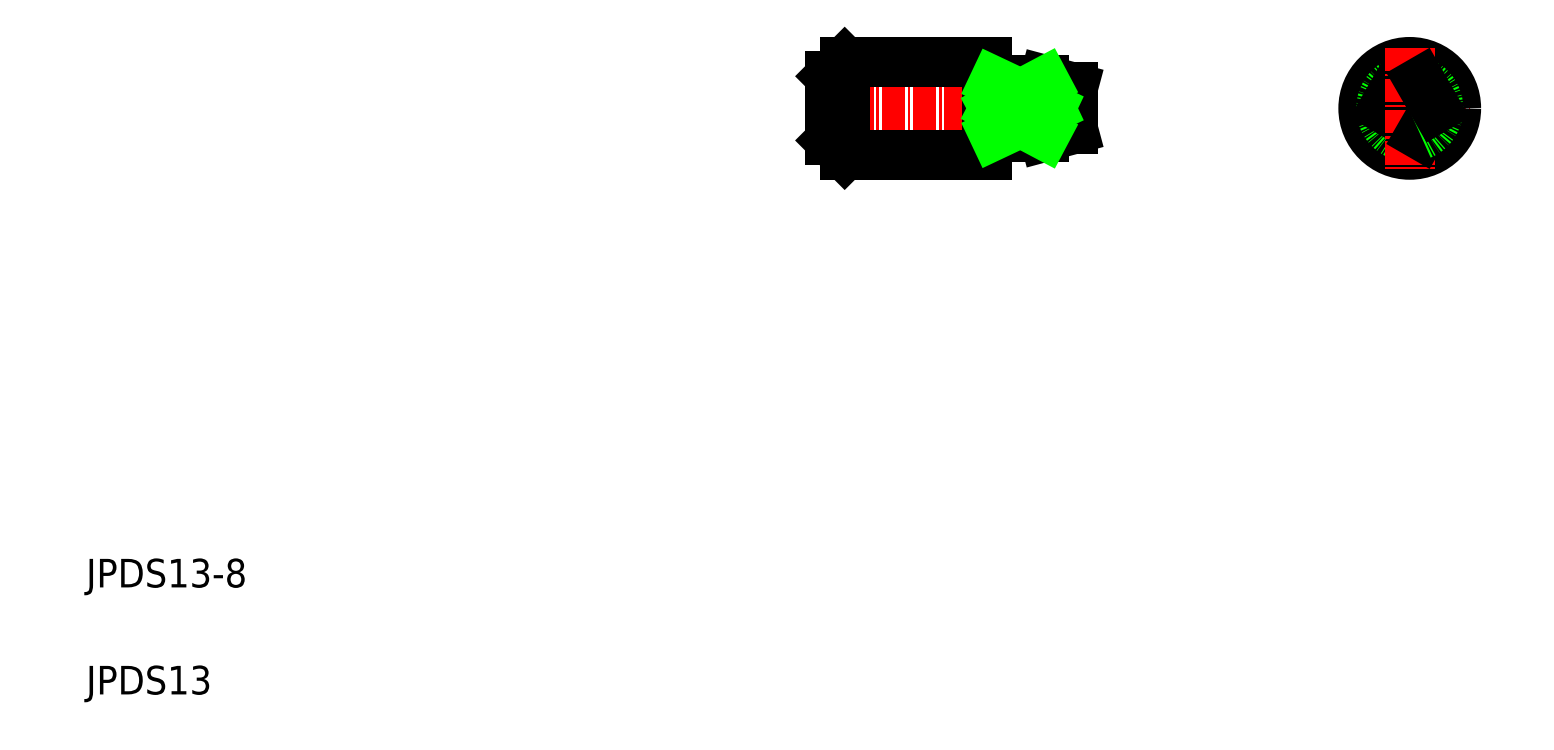
<metadata>
{"format":"dxf","ext":"dxf","renderer":"ezdxf+matplotlib","layout":"modelspace","background":"white","min_lineweight":24,"dpi":150}
</metadata>
<code>
0
SECTION
2
ENTITIES
0
LINE
8
CENTER
10
112.8
20
92.15
30
0
11
150.9
21
92.15
31
0
0
TEXT
8
0
10
10
20
25
30
0
40
4
1
JPDS13-8
0
TEXT
8
0
10
10
20
10
30
0
40
4
1
JPDS13
0
LINE
8
0
10
116.3
20
85.65
30
0
11
136.3
21
85.65
31
0
0
LINE
8
0
10
116.3
20
98.65
30
0
11
136.3
21
98.65
31
0
0
LINE
8
0
10
116.3
20
85.65
30
0
11
116.3
21
98.65
31
0
0
LINE
8
0
10
114.3
20
96.65
30
0
11
114.3
21
87.65
31
0
0
LINE
8
0
10
116.3
20
85.65
30
0
11
114.3
21
87.65
31
0
0
LINE
8
0
10
116.3
20
98.65
30
0
11
114.3
21
96.65
31
0
0
LINE
8
0
10
121.3
20
98.65
30
0
11
121.3
21
98.65
31
0
0
LINE
8
0
10
144.3
20
88.15
30
0
11
148.3
21
89.22
31
0
0
ARC
8
0
10
143.5
20
90.58
30
0
40
2.273
50
290.3
51
43.92
0
LINE
8
0
10
136.3
20
98.65
30
0
11
136.3
21
85.65
31
0
0
LINE
8
0
10
137.3
20
88.44
30
0
11
144.3
21
88.44
31
0
0
LINE
8
0
10
137.3
20
88.15
30
0
11
144.3
21
88.15
31
0
0
LINE
8
0
10
144.3
20
88.15
30
0
11
144.3
21
88.44
31
0
0
LINE
8
0
10
145.2
20
92.15
30
0
11
137.3
21
92.15
31
0
0
LINE
8
0
10
137.3
20
95.86
30
0
11
144.3
21
95.86
31
0
0
LINE
8
0
10
126.3
20
98.65
30
0
11
126.3
21
98.65
31
0
0
LINE
8
0
10
137.3
20
96.15
30
0
11
144.3
21
96.15
31
0
0
ARC
8
0
10
143.5
20
93.73
30
0
40
2.273
50
316.1
51
69.69
0
LINE
8
0
10
148.3
20
95.08
30
0
11
148.3
21
89.22
31
0
0
LINE
8
0
10
144.3
20
96.15
30
0
11
148.3
21
95.08
31
0
0
LINE
8
0
10
144.3
20
96.15
30
0
11
144.3
21
95.86
31
0
0
LINE
8
CENTER
10
187
20
92.15
30
0
11
204
21
92.15
31
0
0
ARC
8
0
10
195.5
20
92.15
30
0
40
4
50
248
51
292
0
CIRCLE
8
0
10
195.5
20
92.15
30
0
40
2.928
0
ARC
8
0
10
195.5
20
92.15
30
0
40
4
50
67.98
51
112
0
CIRCLE
8
0
10
195.5
20
92.15
30
0
40
6.5
0
LINE
8
0
10
194
20
88.44
30
0
11
191.9
21
92.15
31
0
0
ARC
8
0
10
195.5
20
92.15
30
0
40
4
50
112
51
248
0
LINE
8
0
10
194
20
95.86
30
0
11
191.9
21
92.15
31
0
0
LINE
8
CENTER
10
195.5
20
100.7
30
0
11
195.5
21
83.65
31
0
0
LINE
8
0
10
197
20
88.44
30
0
11
199.2
21
92.15
31
0
0
ARC
8
0
10
195.5
20
92.15
30
0
40
4
50
292
51
67.98
0
LINE
8
0
10
197
20
95.86
30
0
11
199.2
21
92.15
31
0
0
LINE
8
0
10
137.3
20
96.15
30
0
11
137.3
21
88.15
31
0
0
ARC
8
0
10
136.5
20
96.25
30
0
40
0.2
50
180
51
270
0
ARC
8
0
10
137.2
20
96.25
30
0
40
0.2
50
270
51
330
0
LINE
8
0
10
136.5
20
96.05
30
0
11
137.2
21
96.05
31
0
0
ARC
8
0
10
136.5
20
88.05
30
0
40
0.2
50
90
51
180
0
ARC
8
0
10
137.2
20
88.05
30
0
40
0.2
50
30
51
90
0
LINE
8
0
10
136.5
20
88.25
30
0
11
137.2
21
88.25
31
0
0
LINE
8
0
10
137.3
20
95.86
30
0
11
145.2
21
92.15
31
0
0
LINE
8
0
10
145.2
20
92.15
30
0
11
137.3
21
88.44
31
0
0
LINE
8
0
10
144.3
20
95.86
30
0
11
137.3
21
92.15
31
0
0
LINE
8
0
10
137.3
20
92.15
30
0
11
144.3
21
88.44
31
0
0
ENDSEC
0
EOF

</code>
